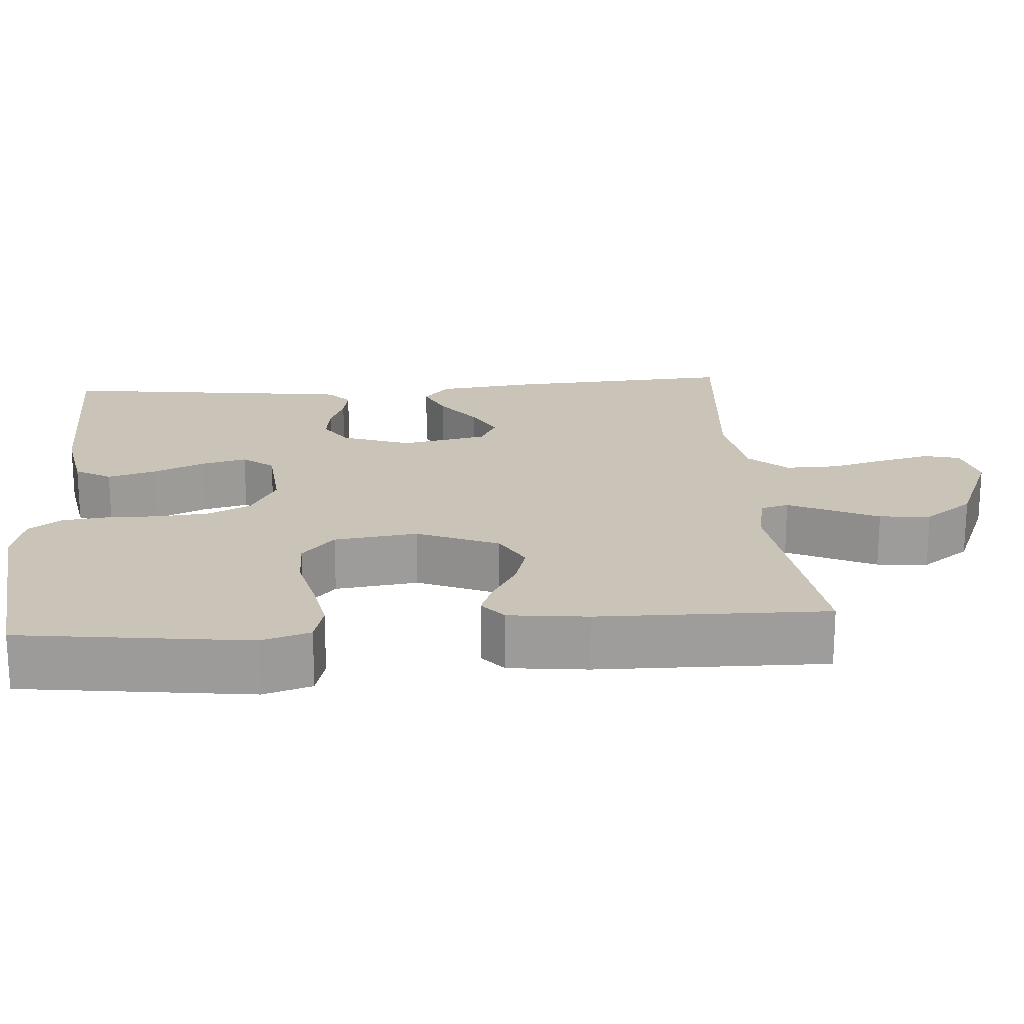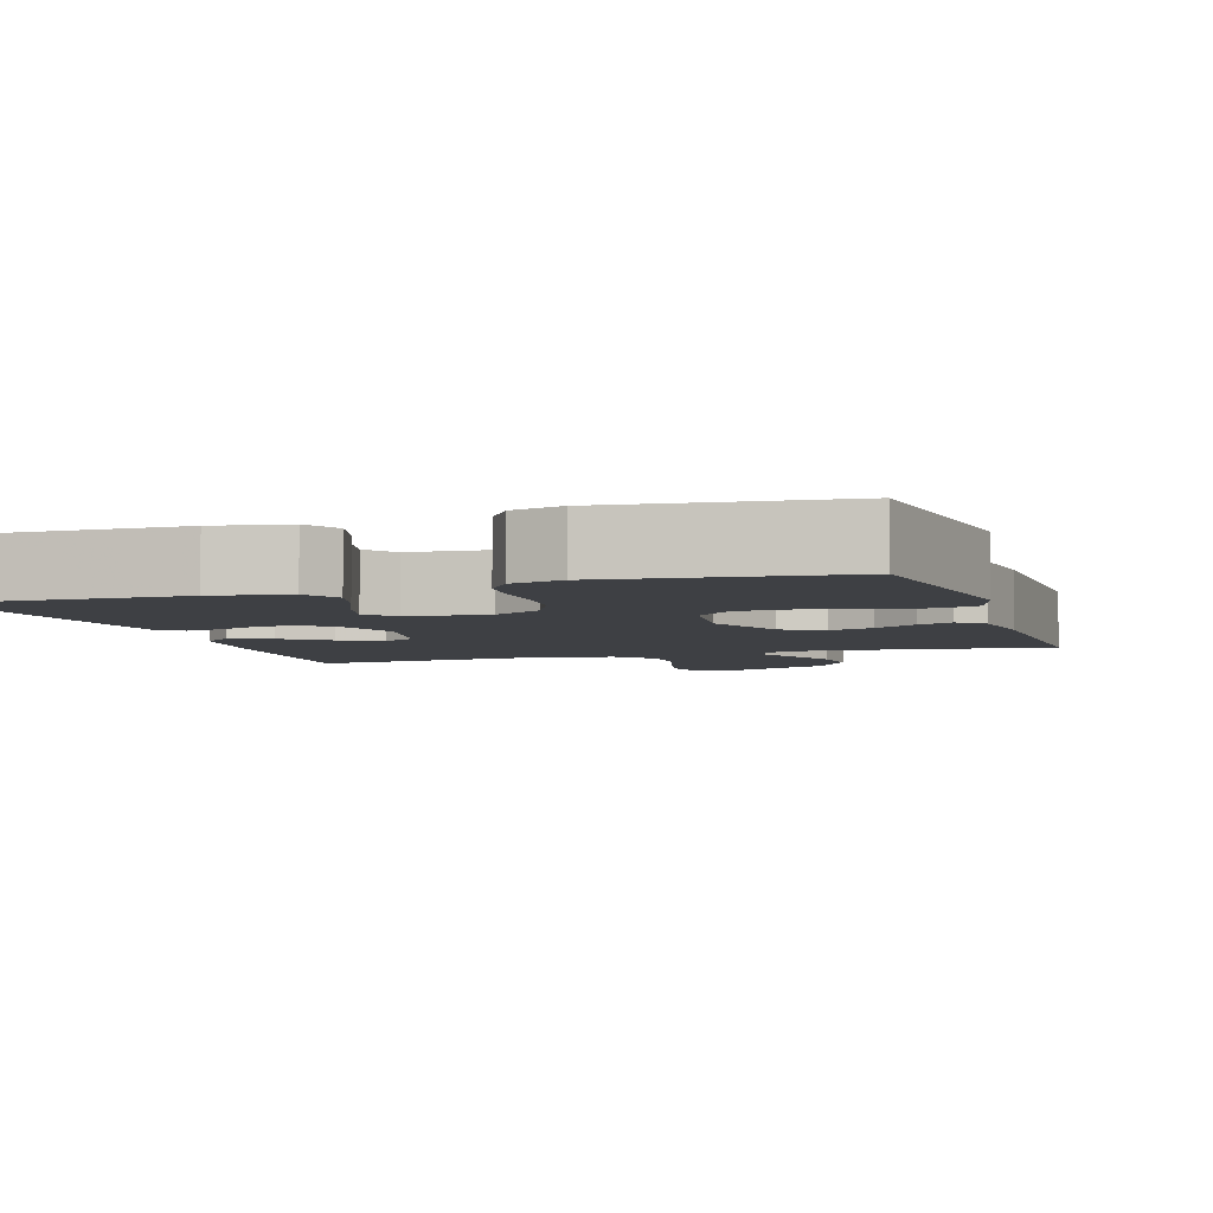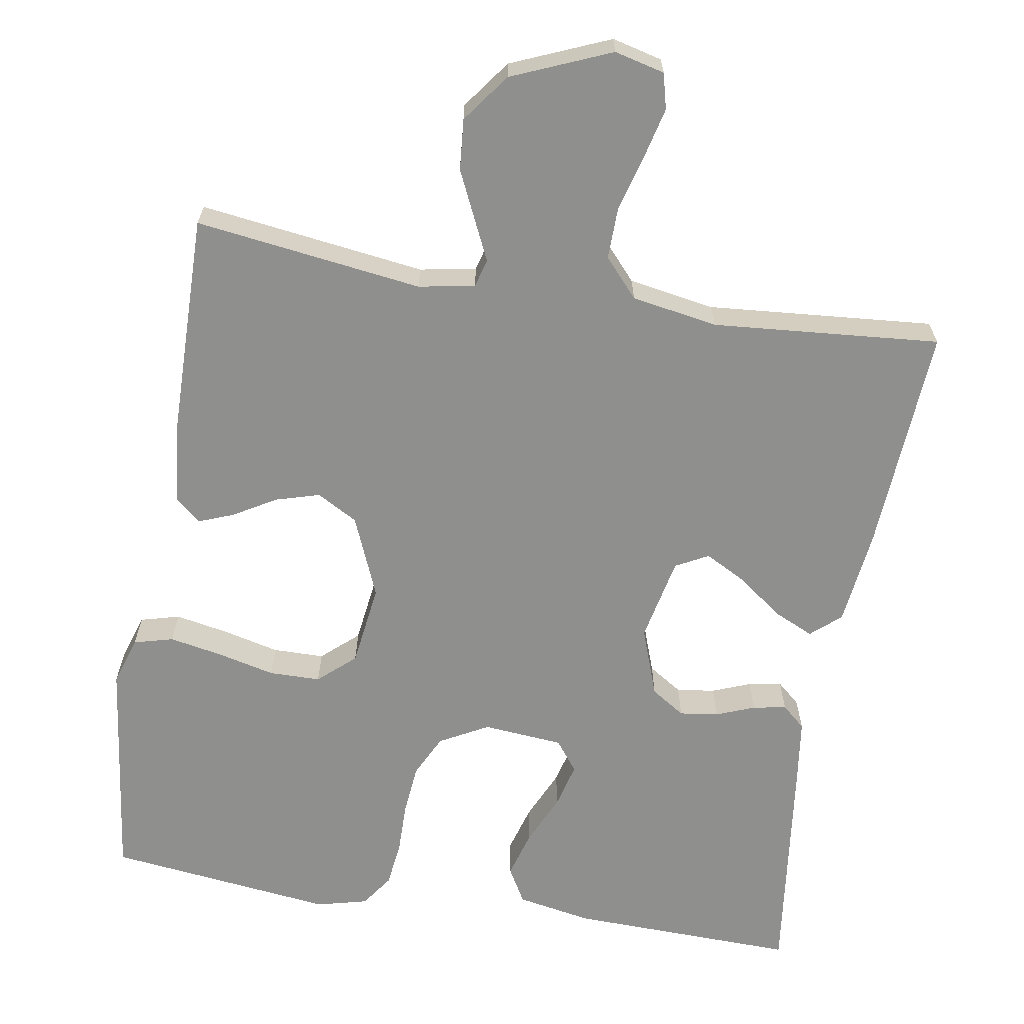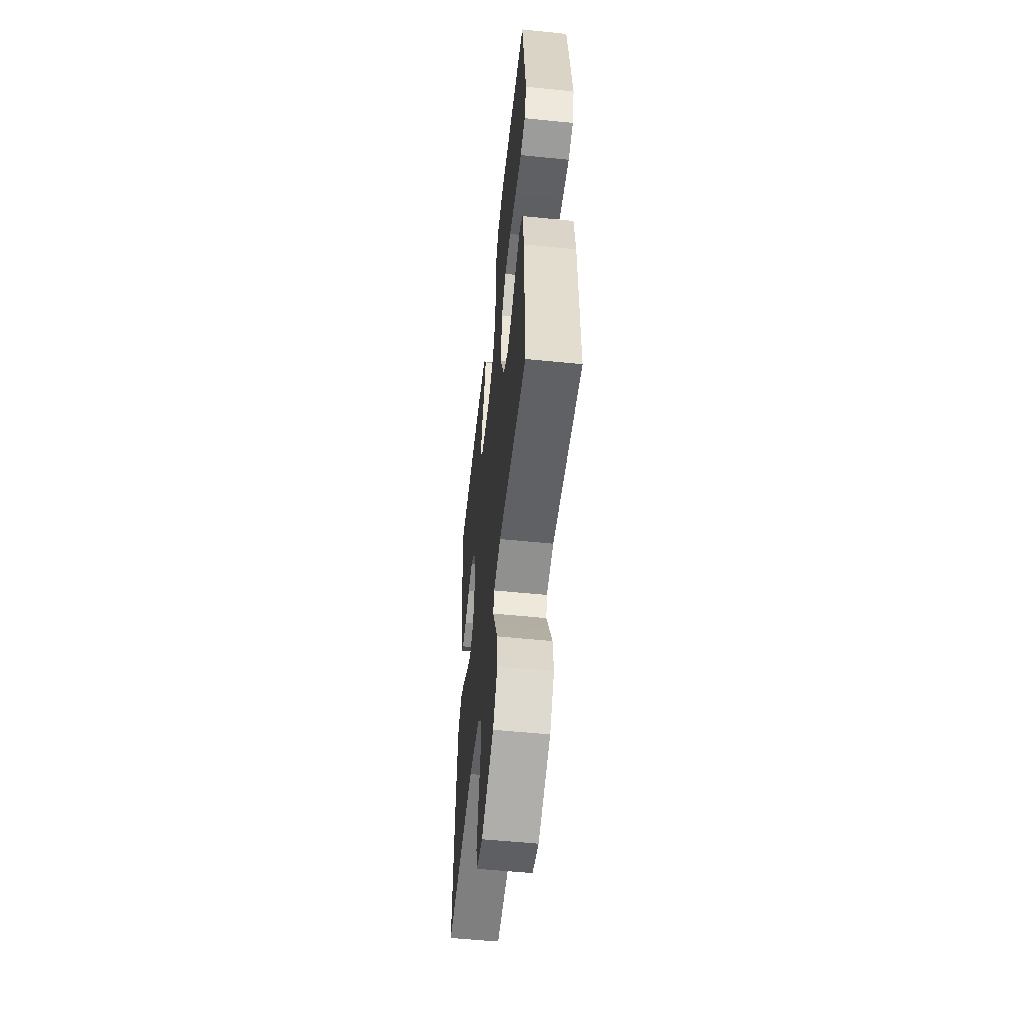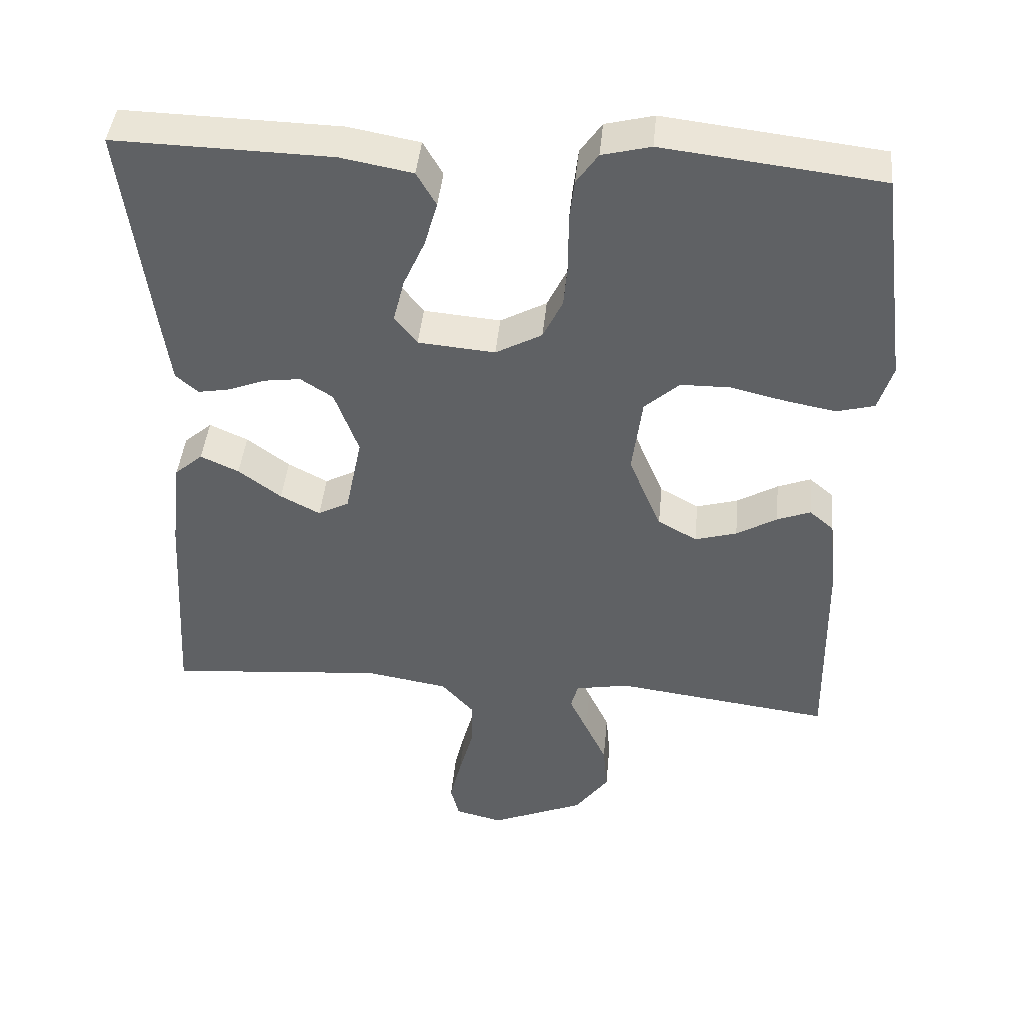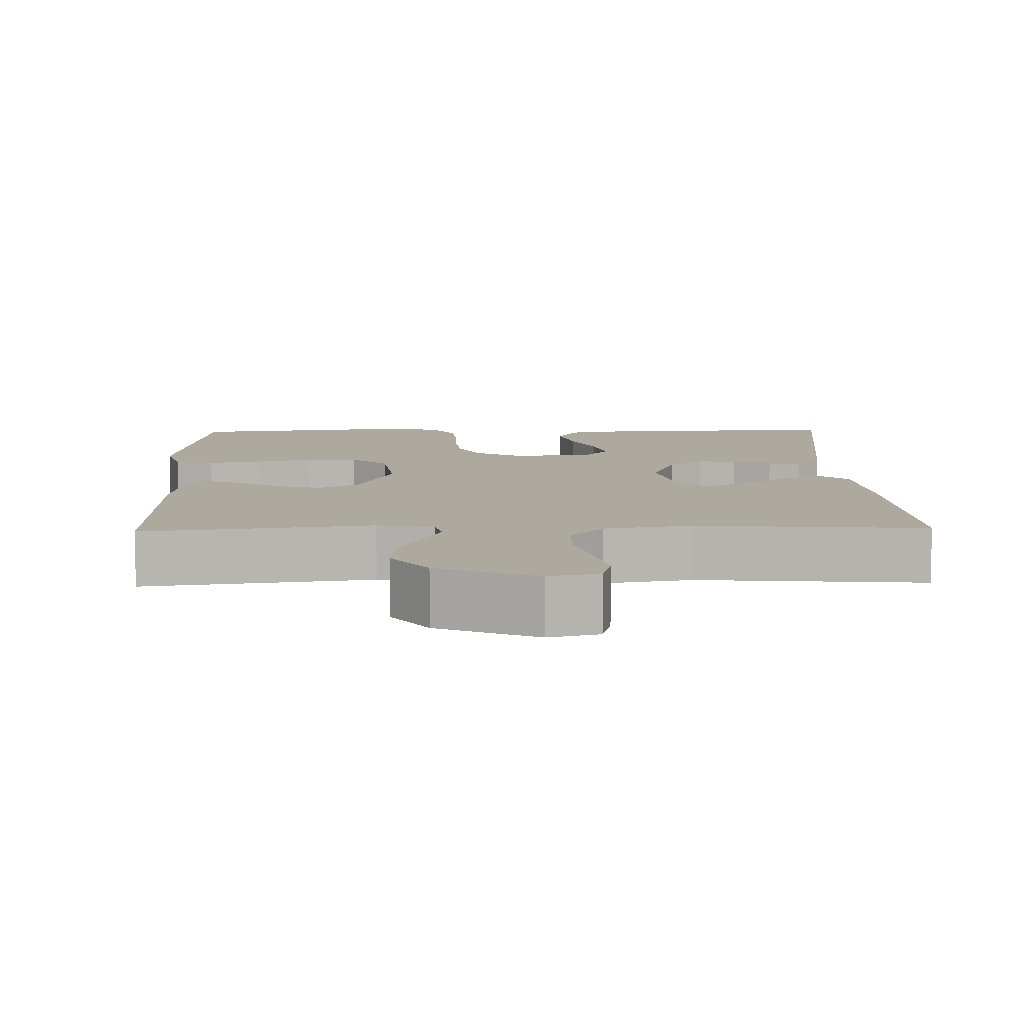
<metadata>
{"format":"obj","ext":"obj","renderer":"f3d","projection":"perspective","resolution":1024,"background":"white","views":[{"elev":19.9,"azim":85.7,"up":"+Y"},{"elev":-4.9,"azim":18.0,"up":"+Y"},{"elev":-65.2,"azim":170.4,"up":"+Y"},{"elev":-54.8,"azim":83.9,"up":"+Z"},{"elev":43.3,"azim":5.5,"up":"+Z"},{"elev":9.1,"azim":178.5,"up":"+Y"}]}
</metadata>
<code>
v -0.5 0.07 -0.5
v -0.482 0.07 -0.2
v -0.467 0.07 -0.072
v -0.428 0.07 -0.038
v -0.375 0.07 -0.062
v -0.316 0.07 -0.106
v -0.261 0.07 -0.135
v -0.218 0.07 -0.112
v -0.195 0.07 0
v -0.228 0.07 0.091
v -0.273 0.07 0.12
v -0.324 0.07 0.113
v -0.375 0.07 0.093
v -0.419 0.07 0.085
v -0.45 0.07 0.112
v -0.462 0.07 0.2
v -0.5 0.07 0.5
v -0.2 0.07 0.493
v -0.101 0.07 0.475
v -0.074 0.07 0.428
v -0.092 0.07 0.365
v -0.122 0.07 0.298
v -0.137 0.07 0.238
v -0.106 0.07 0.198
v 0 0.07 0.189
v 0.064 0.07 0.224
v 0.091 0.07 0.28
v 0.097 0.07 0.346
v 0.096 0.07 0.414
v 0.103 0.07 0.475
v 0.133 0.07 0.518
v 0.2 0.07 0.535
v 0.5 0.07 0.5
v 0.539 0.07 0.2
v 0.519 0.07 0.136
v 0.467 0.07 0.122
v 0.397 0.07 0.135
v 0.321 0.07 0.153
v 0.253 0.07 0.152
v 0.205 0.07 0.109
v 0.191 0.07 0
v 0.236 0.07 -0.107
v 0.29 0.07 -0.137
v 0.348 0.07 -0.12
v 0.404 0.07 -0.087
v 0.45 0.07 -0.069
v 0.483 0.07 -0.097
v 0.495 0.07 -0.2
v 0.5 0.07 -0.5
v 0.2 0.07 -0.461
v 0.126 0.07 -0.475
v 0.116 0.07 -0.512
v 0.141 0.07 -0.565
v 0.171 0.07 -0.629
v 0.177 0.07 -0.696
v 0.13 0.07 -0.76
v 0 0.07 -0.815
v -0.066 0.07 -0.799
v -0.078 0.07 -0.752
v -0.062 0.07 -0.685
v -0.042 0.07 -0.612
v -0.041 0.07 -0.543
v -0.086 0.07 -0.493
v -0.2 0.07 -0.474
v -0.5 0 -0.5
v -0.482 0 -0.2
v -0.467 0 -0.072
v -0.428 0 -0.038
v -0.375 0 -0.062
v -0.316 0 -0.106
v -0.261 0 -0.135
v -0.218 0 -0.112
v -0.195 0 0
v -0.228 0 0.091
v -0.273 0 0.12
v -0.324 0 0.113
v -0.375 0 0.093
v -0.419 0 0.085
v -0.45 0 0.112
v -0.462 0 0.2
v -0.5 0 0.5
v -0.2 0 0.493
v -0.101 0 0.475
v -0.074 0 0.428
v -0.092 0 0.365
v -0.122 0 0.298
v -0.137 0 0.238
v -0.106 0 0.198
v 0 0 0.189
v 0.064 0 0.224
v 0.091 0 0.28
v 0.097 0 0.346
v 0.096 0 0.414
v 0.103 0 0.475
v 0.133 0 0.518
v 0.2 0 0.535
v 0.5 0 0.5
v 0.539 0 0.2
v 0.519 0 0.136
v 0.467 0 0.122
v 0.397 0 0.135
v 0.321 0 0.153
v 0.253 0 0.152
v 0.205 0 0.109
v 0.191 0 0
v 0.236 0 -0.107
v 0.29 0 -0.137
v 0.348 0 -0.12
v 0.404 0 -0.087
v 0.45 0 -0.069
v 0.483 0 -0.097
v 0.495 0 -0.2
v 0.5 0 -0.5
v 0.2 0 -0.461
v 0.126 0 -0.475
v 0.116 0 -0.512
v 0.141 0 -0.565
v 0.171 0 -0.629
v 0.177 0 -0.696
v 0.13 0 -0.76
v 0 0 -0.815
v -0.066 0 -0.799
v -0.078 0 -0.752
v -0.062 0 -0.685
v -0.042 0 -0.612
v -0.041 0 -0.543
v -0.086 0 -0.493
v -0.2 0 -0.474
f 59 60 61
f 58 59 61
f 57 58 61
f 56 57 61
f 55 56 61
f 54 55 61
f 53 54 61
f 52 53 61
f 51 52 61 62
f 48 49 50
f 47 48 50
f 46 47 50
f 45 46 50
f 44 45 50
f 43 44 50 51
f 51 62 63
f 43 51 63
f 42 43 63
f 36 37 38
f 35 36 38
f 34 35 38
f 33 34 38
f 32 33 38
f 31 32 38
f 30 31 38
f 29 30 38
f 28 29 38
f 27 28 38 39
f 26 27 39 40
f 20 21 22
f 19 20 22
f 18 19 22
f 17 18 22
f 16 17 22
f 15 16 22
f 14 15 22
f 13 14 22
f 12 13 22
f 11 12 22 23
f 10 11 23 24
f 4 5 6
f 3 4 6
f 2 3 6
f 1 2 6
f 64 1 6
f 64 6 7
f 64 7 8
f 63 64 8
f 42 63 8
f 41 42 8
f 41 8 9
f 40 41 9
f 26 40 9
f 25 26 9
f 9 10 24 25
f 125 124 123
f 125 123 122
f 125 122 121
f 125 121 120
f 125 120 119
f 125 119 118
f 125 118 117
f 125 117 116
f 126 125 116 115
f 114 113 112
f 114 112 111
f 114 111 110
f 114 110 109
f 114 109 108
f 115 114 108 107
f 127 126 115
f 127 115 107
f 127 107 106
f 102 101 100
f 102 100 99
f 102 99 98
f 102 98 97
f 102 97 96
f 102 96 95
f 102 95 94
f 102 94 93
f 102 93 92
f 103 102 92 91
f 104 103 91 90
f 86 85 84
f 86 84 83
f 86 83 82
f 86 82 81
f 86 81 80
f 86 80 79
f 86 79 78
f 86 78 77
f 86 77 76
f 87 86 76 75
f 88 87 75 74
f 70 69 68
f 70 68 67
f 70 67 66
f 70 66 65
f 70 65 128
f 71 70 128
f 72 71 128
f 72 128 127
f 72 127 106
f 72 106 105
f 73 72 105
f 73 105 104
f 73 104 90
f 73 90 89
f 89 88 74 73
f 1 65 66 2
f 2 66 67 3
f 3 67 68 4
f 4 68 69 5
f 5 69 70 6
f 6 70 71 7
f 7 71 72 8
f 8 72 73 9
f 9 73 74 10
f 10 74 75 11
f 11 75 76 12
f 12 76 77 13
f 13 77 78 14
f 14 78 79 15
f 15 79 80 16
f 16 80 81 17
f 17 81 82 18
f 18 82 83 19
f 19 83 84 20
f 20 84 85 21
f 21 85 86 22
f 22 86 87 23
f 23 87 88 24
f 24 88 89 25
f 25 89 90 26
f 26 90 91 27
f 27 91 92 28
f 28 92 93 29
f 29 93 94 30
f 30 94 95 31
f 31 95 96 32
f 32 96 97 33
f 33 97 98 34
f 34 98 99 35
f 35 99 100 36
f 36 100 101 37
f 37 101 102 38
f 38 102 103 39
f 39 103 104 40
f 40 104 105 41
f 41 105 106 42
f 42 106 107 43
f 43 107 108 44
f 44 108 109 45
f 45 109 110 46
f 46 110 111 47
f 47 111 112 48
f 48 112 113 49
f 49 113 114 50
f 50 114 115 51
f 51 115 116 52
f 52 116 117 53
f 53 117 118 54
f 54 118 119 55
f 55 119 120 56
f 56 120 121 57
f 57 121 122 58
f 58 122 123 59
f 59 123 124 60
f 60 124 125 61
f 61 125 126 62
f 62 126 127 63
f 63 127 128 64
f 64 128 65 1

</code>
